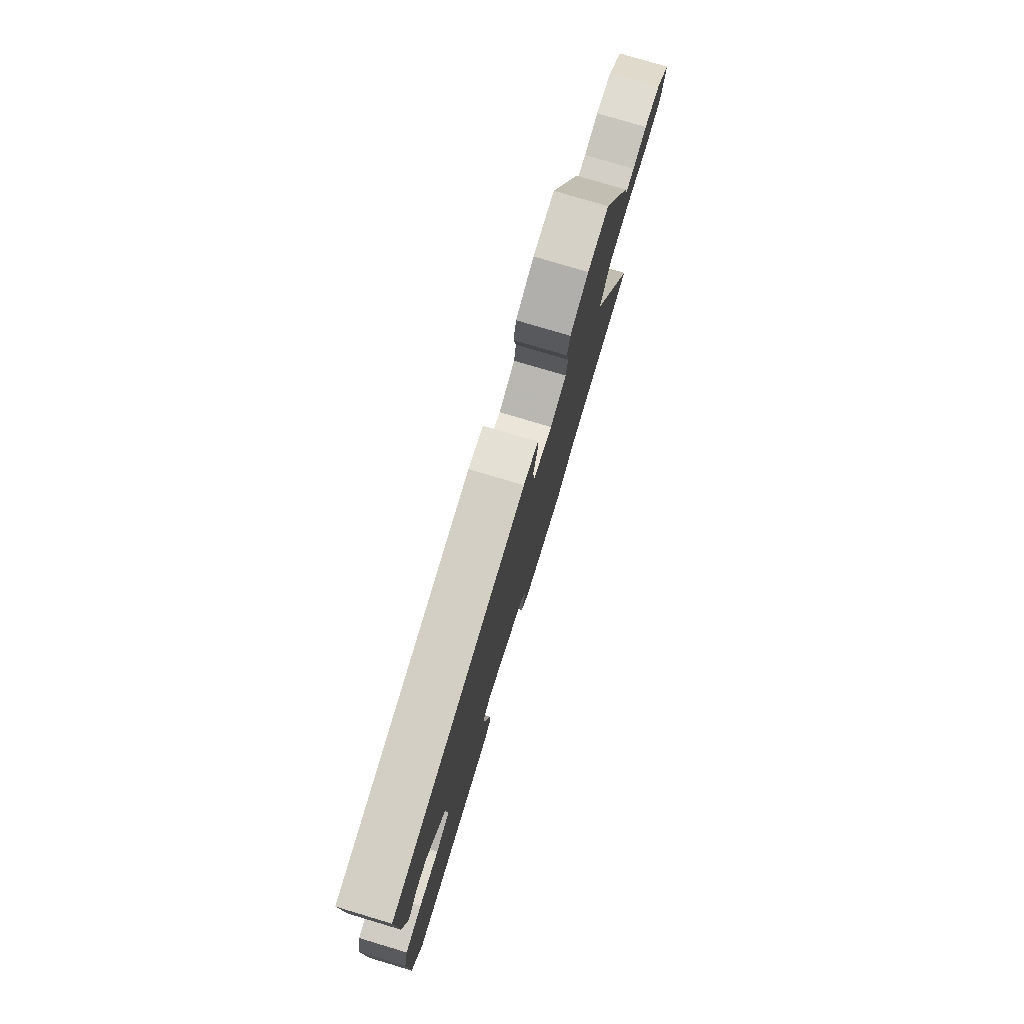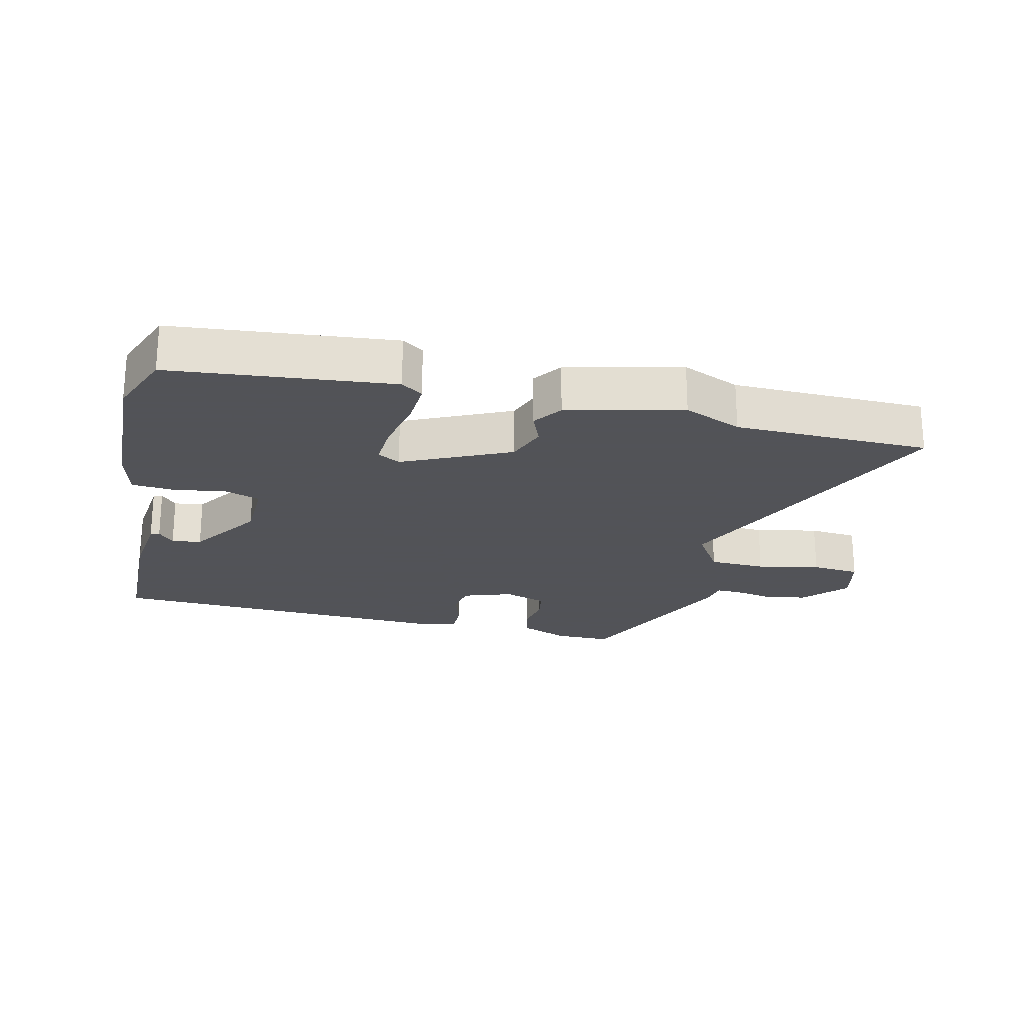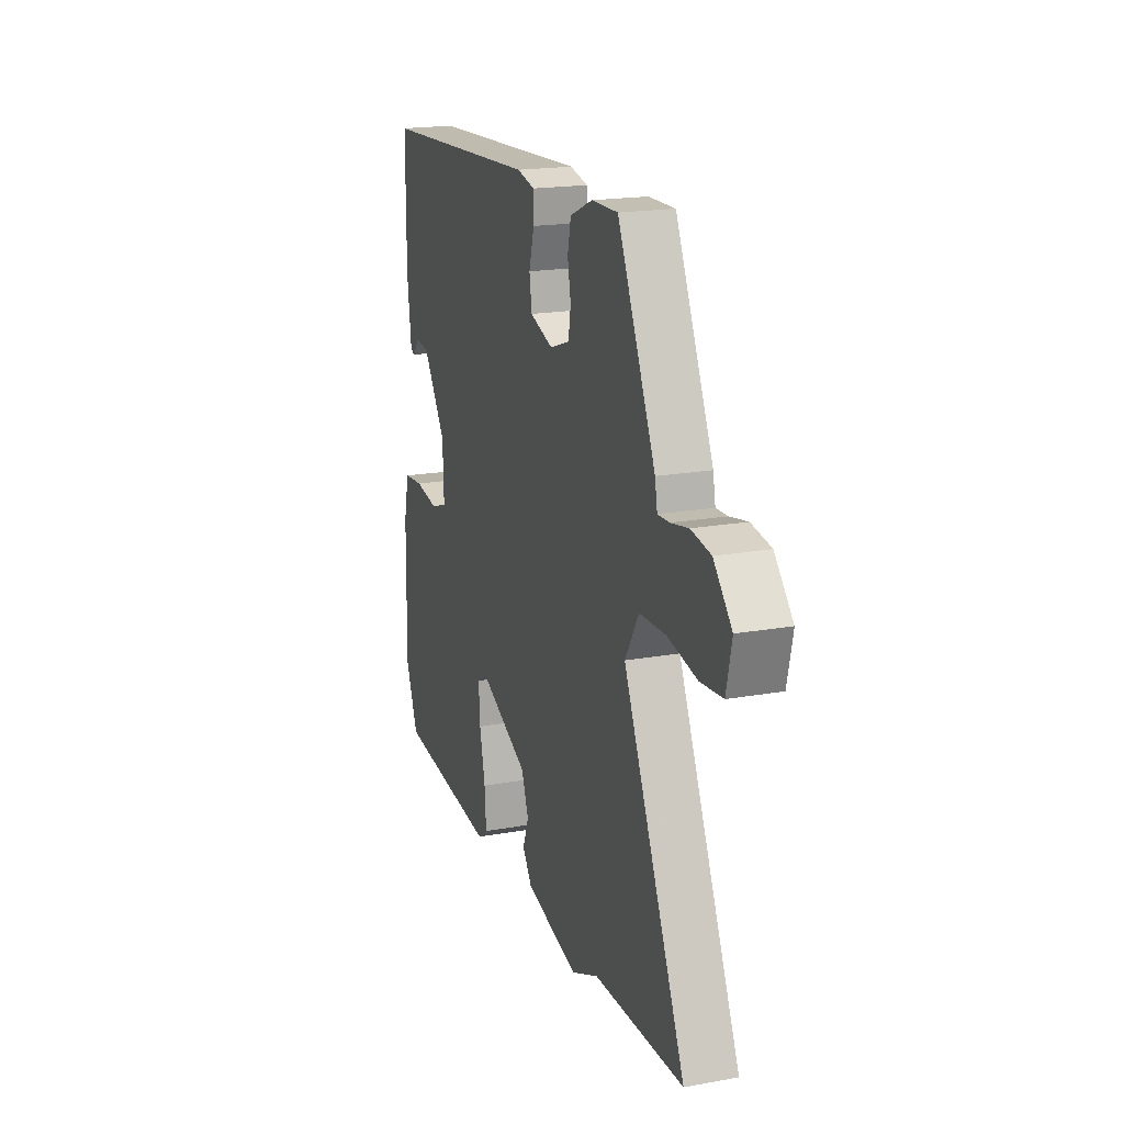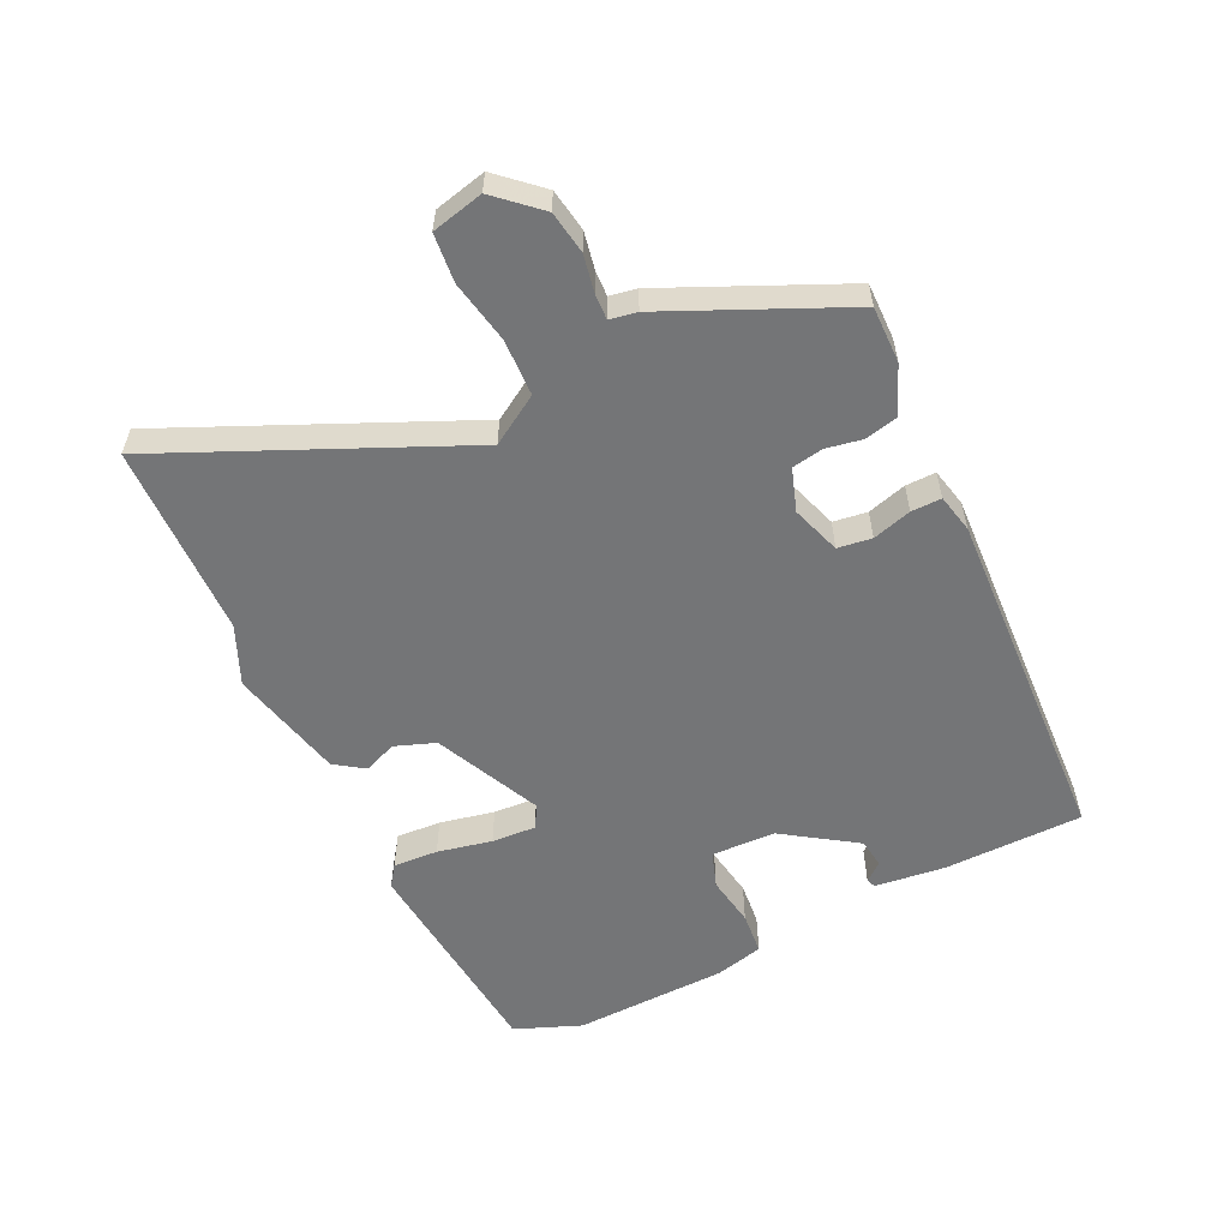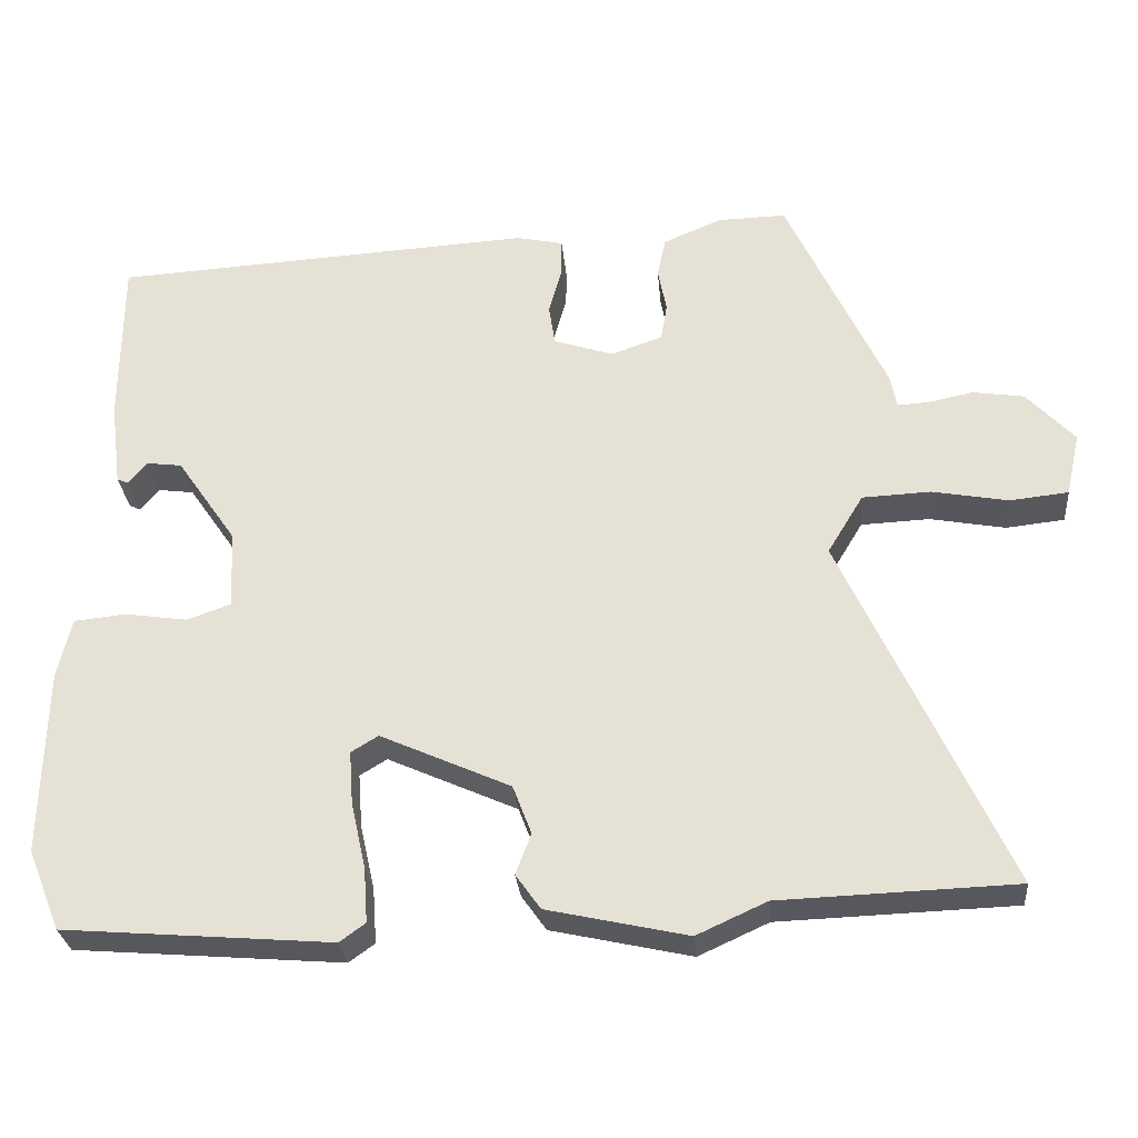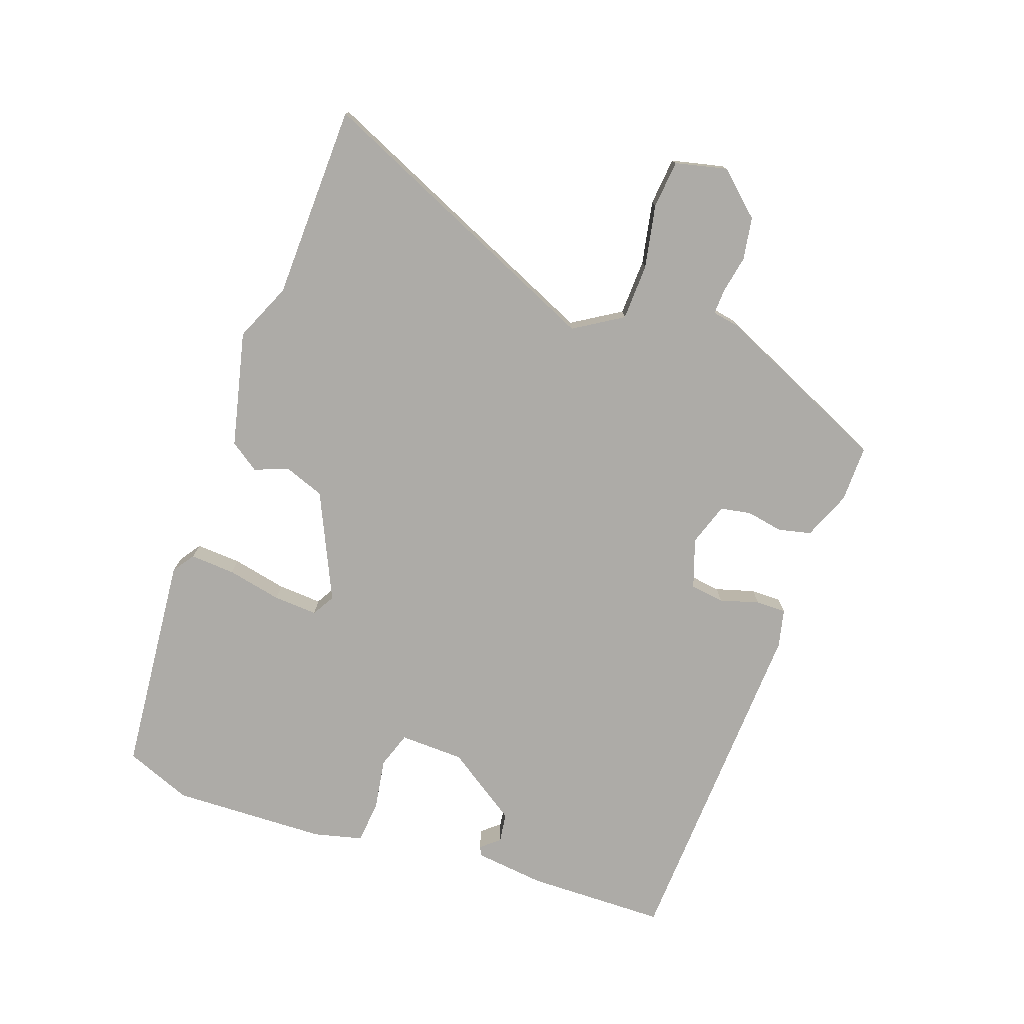
<metadata>
{"format":"obj","ext":"obj","renderer":"f3d","projection":"perspective","resolution":1024,"background":"white","views":[{"elev":78.0,"azim":106.6,"up":"+Z"},{"elev":-22.5,"azim":167.7,"up":"+Y"},{"elev":19.2,"azim":-108.8,"up":"+Z"},{"elev":-56.5,"azim":-63.7,"up":"+Y"},{"elev":-28.9,"azim":-174.9,"up":"+Z"},{"elev":-76.4,"azim":-108.8,"up":"+Y"}]}
</metadata>
<code>
v -0.361 0.07 -0.505
v -0.664 0.07 -0.494
v -0.454 0.07 -0.037
v -0.5 0.07 0.039
v -0.588 0.07 0.043
v -0.686 0.07 0.025
v -0.761 0.07 0.033
v -0.779 0.07 0.114
v -0.718 0.07 0.18
v -0.652 0.07 0.19
v -0.593 0.07 0.178
v -0.554 0.07 0.176
v -0.546 0.07 0.218
v -0.419 0.07 0.491
v -0.331 0.07 0.489
v -0.256 0.07 0.457
v -0.245 0.07 0.406
v -0.256 0.07 0.349
v -0.248 0.07 0.301
v -0.182 0.07 0.278
v -0.105 0.07 0.303
v -0.097 0.07 0.356
v -0.114 0.07 0.417
v -0.114 0.07 0.464
v -0.054 0.07 0.477
v 0.489 0.07 0.445
v 0.49 0.07 0.228
v 0.476 0.07 0.118
v 0.462 0.07 0.112
v 0.438 0.07 0.141
v 0.392 0.07 0.135
v 0.315 0.07 0.023
v 0.311 0.07 -0.077
v 0.367 0.07 -0.097
v 0.447 0.07 -0.085
v 0.514 0.07 -0.092
v 0.532 0.07 -0.168
v 0.537 0.07 -0.409
v 0.495 0.07 -0.512
v 0.151 0.07 -0.54
v 0.118 0.07 -0.516
v 0.123 0.07 -0.446
v 0.142 0.07 -0.361
v 0.147 0.07 -0.292
v 0.112 0.07 -0.271
v -0.055 0.07 -0.346
v -0.079 0.07 -0.409
v -0.059 0.07 -0.461
v -0.091 0.07 -0.506
v -0.271 0.07 -0.546
v -0.361 0 -0.505
v -0.664 0 -0.494
v -0.454 0 -0.037
v -0.5 0 0.039
v -0.588 0 0.043
v -0.686 0 0.025
v -0.761 0 0.033
v -0.779 0 0.114
v -0.718 0 0.18
v -0.652 0 0.19
v -0.593 0 0.178
v -0.554 0 0.176
v -0.546 0 0.218
v -0.419 0 0.491
v -0.331 0 0.489
v -0.256 0 0.457
v -0.245 0 0.406
v -0.256 0 0.349
v -0.248 0 0.301
v -0.182 0 0.278
v -0.105 0 0.303
v -0.097 0 0.356
v -0.114 0 0.417
v -0.114 0 0.464
v -0.054 0 0.477
v 0.489 0 0.445
v 0.49 0 0.228
v 0.476 0 0.118
v 0.462 0 0.112
v 0.438 0 0.141
v 0.392 0 0.135
v 0.315 0 0.023
v 0.311 0 -0.077
v 0.367 0 -0.097
v 0.447 0 -0.085
v 0.514 0 -0.092
v 0.532 0 -0.168
v 0.537 0 -0.409
v 0.495 0 -0.512
v 0.151 0 -0.54
v 0.118 0 -0.516
v 0.123 0 -0.446
v 0.142 0 -0.361
v 0.147 0 -0.292
v 0.112 0 -0.271
v -0.055 0 -0.346
v -0.079 0 -0.409
v -0.059 0 -0.461
v -0.091 0 -0.506
v -0.271 0 -0.546
f 49 50 1
f 48 49 1
f 47 48 1
f 1 2 3
f 47 1 3
f 46 47 3
f 45 46 3 4
f 41 42 43
f 40 41 43
f 39 40 43
f 38 39 43
f 37 38 43
f 36 37 43
f 35 36 43
f 34 35 43
f 33 34 43 44
f 32 33 44 45
f 28 29 30
f 27 28 30
f 26 27 30
f 26 30 31
f 25 26 31
f 24 25 31
f 23 24 31
f 22 23 31
f 31 32 45
f 22 31 45
f 21 22 45
f 16 17 18
f 15 16 18
f 14 15 18
f 13 14 18
f 12 13 18
f 12 18 19
f 9 10 11
f 8 9 11
f 7 8 11
f 6 7 11
f 5 6 11
f 4 5 11 12
f 20 21 45 4
f 4 12 19 20
f 51 100 99
f 51 99 98
f 51 98 97
f 53 52 51
f 53 51 97
f 53 97 96
f 54 53 96 95
f 93 92 91
f 93 91 90
f 93 90 89
f 93 89 88
f 93 88 87
f 93 87 86
f 93 86 85
f 93 85 84
f 94 93 84 83
f 95 94 83 82
f 80 79 78
f 80 78 77
f 80 77 76
f 81 80 76
f 81 76 75
f 81 75 74
f 81 74 73
f 81 73 72
f 95 82 81
f 95 81 72
f 95 72 71
f 68 67 66
f 68 66 65
f 68 65 64
f 68 64 63
f 68 63 62
f 69 68 62
f 61 60 59
f 61 59 58
f 61 58 57
f 61 57 56
f 61 56 55
f 62 61 55 54
f 54 95 71 70
f 70 69 62 54
f 1 51 52 2
f 2 52 53 3
f 3 53 54 4
f 4 54 55 5
f 5 55 56 6
f 6 56 57 7
f 7 57 58 8
f 8 58 59 9
f 9 59 60 10
f 10 60 61 11
f 11 61 62 12
f 12 62 63 13
f 13 63 64 14
f 14 64 65 15
f 15 65 66 16
f 16 66 67 17
f 17 67 68 18
f 18 68 69 19
f 19 69 70 20
f 20 70 71 21
f 21 71 72 22
f 22 72 73 23
f 23 73 74 24
f 24 74 75 25
f 25 75 76 26
f 26 76 77 27
f 27 77 78 28
f 28 78 79 29
f 29 79 80 30
f 30 80 81 31
f 31 81 82 32
f 32 82 83 33
f 33 83 84 34
f 34 84 85 35
f 35 85 86 36
f 36 86 87 37
f 37 87 88 38
f 38 88 89 39
f 39 89 90 40
f 40 90 91 41
f 41 91 92 42
f 42 92 93 43
f 43 93 94 44
f 44 94 95 45
f 45 95 96 46
f 46 96 97 47
f 47 97 98 48
f 48 98 99 49
f 49 99 100 50
f 50 100 51 1

</code>
